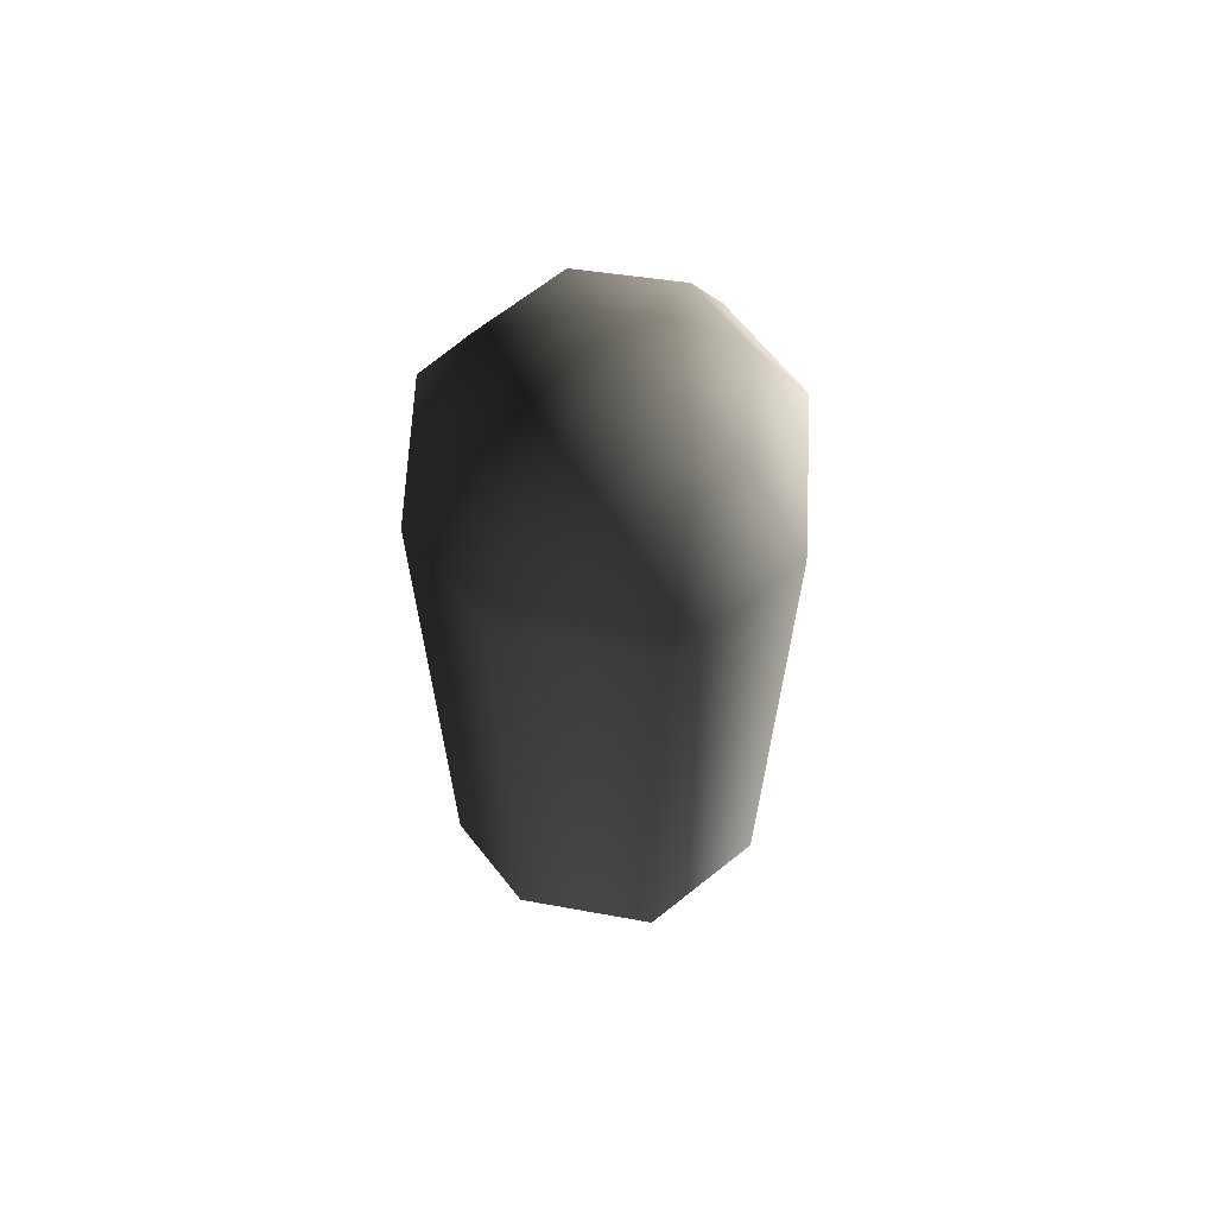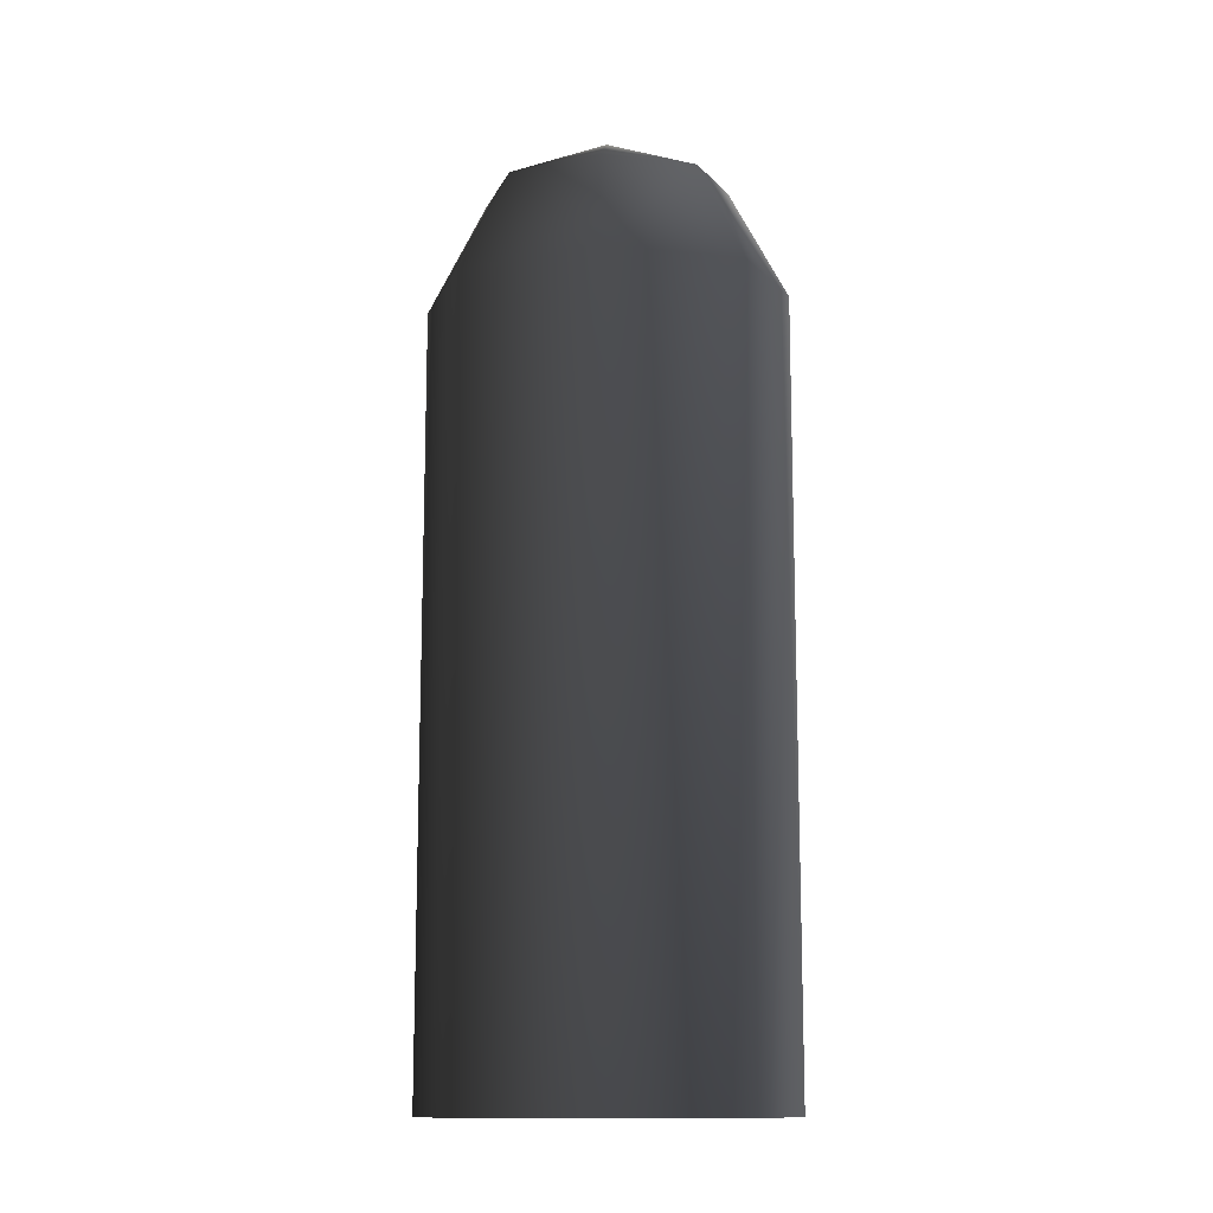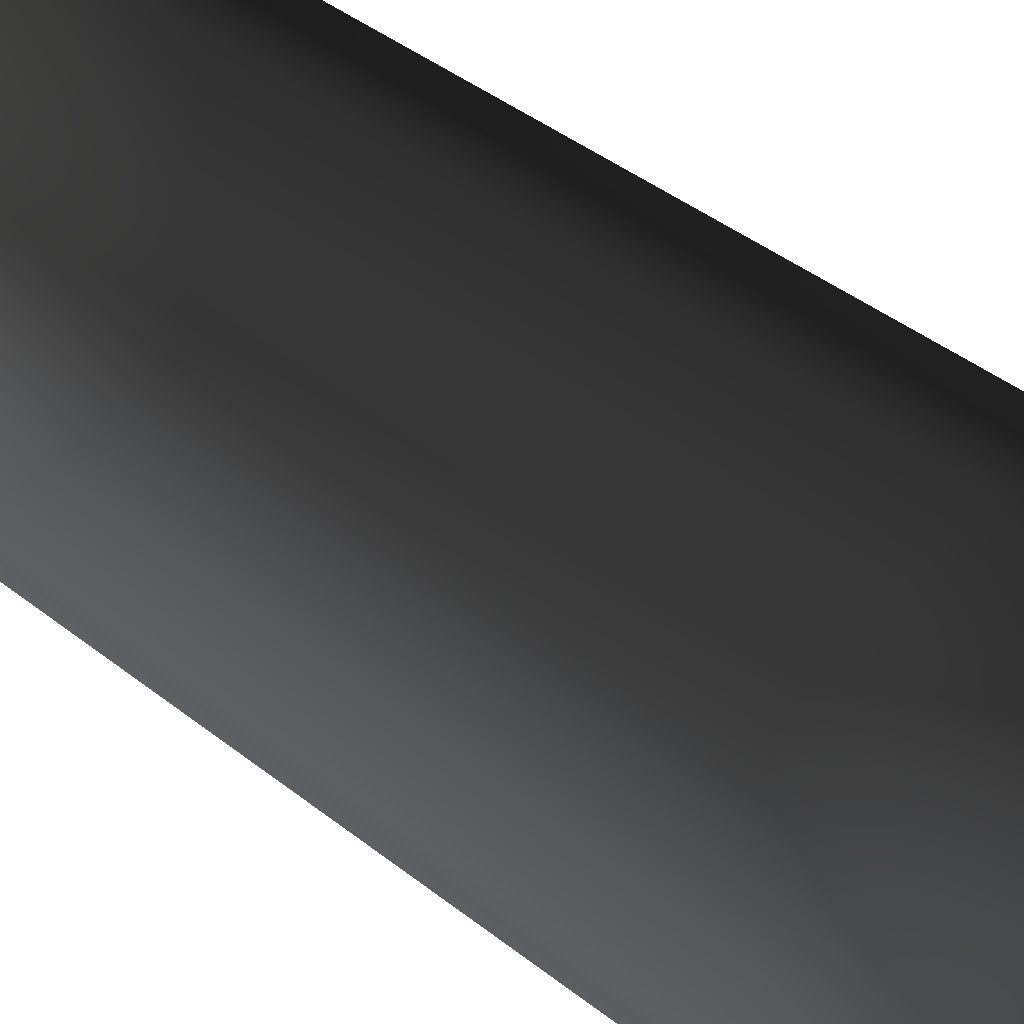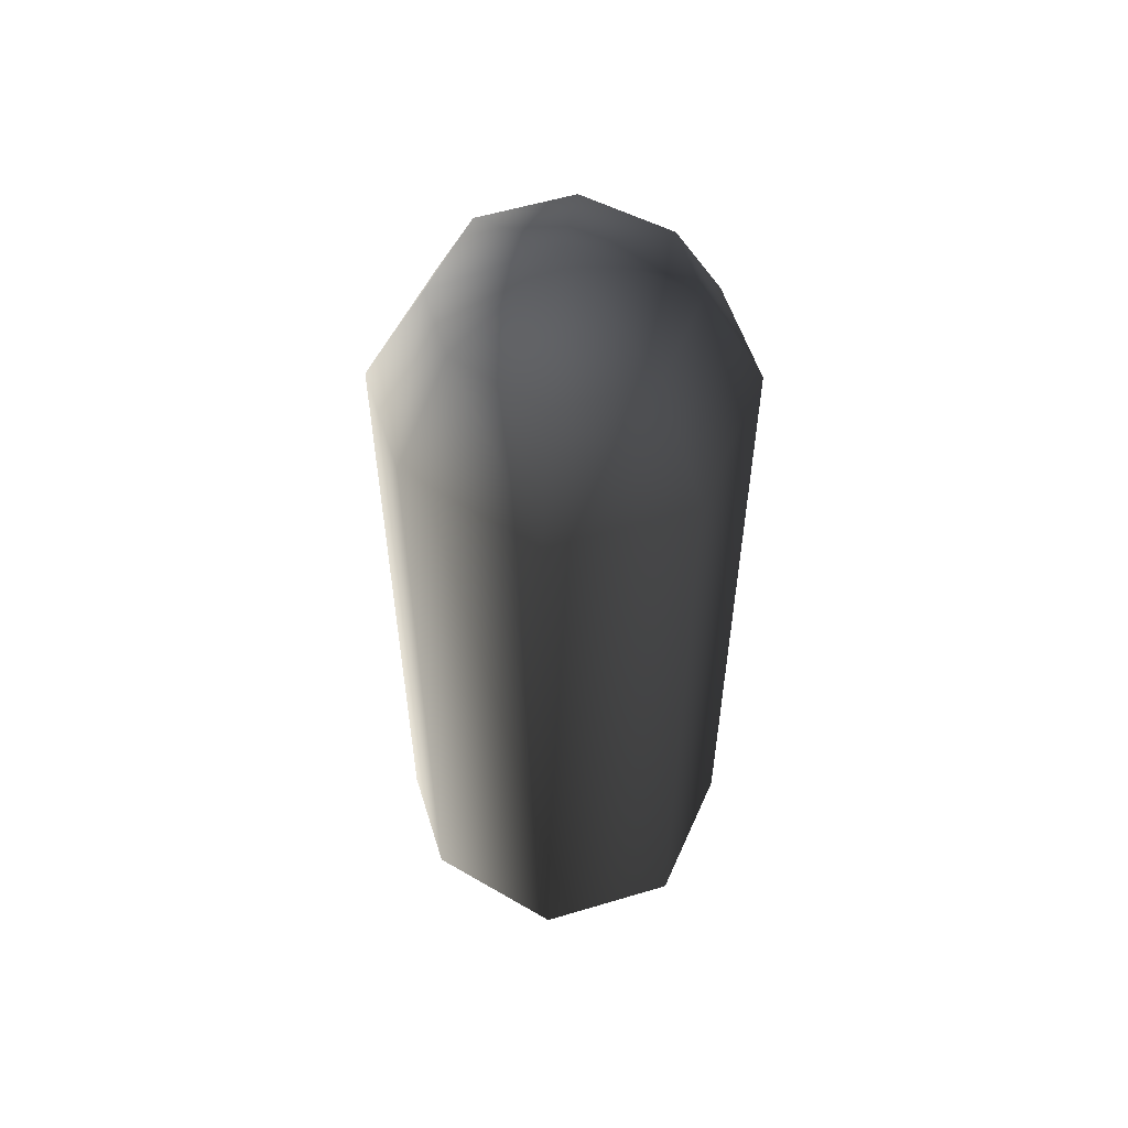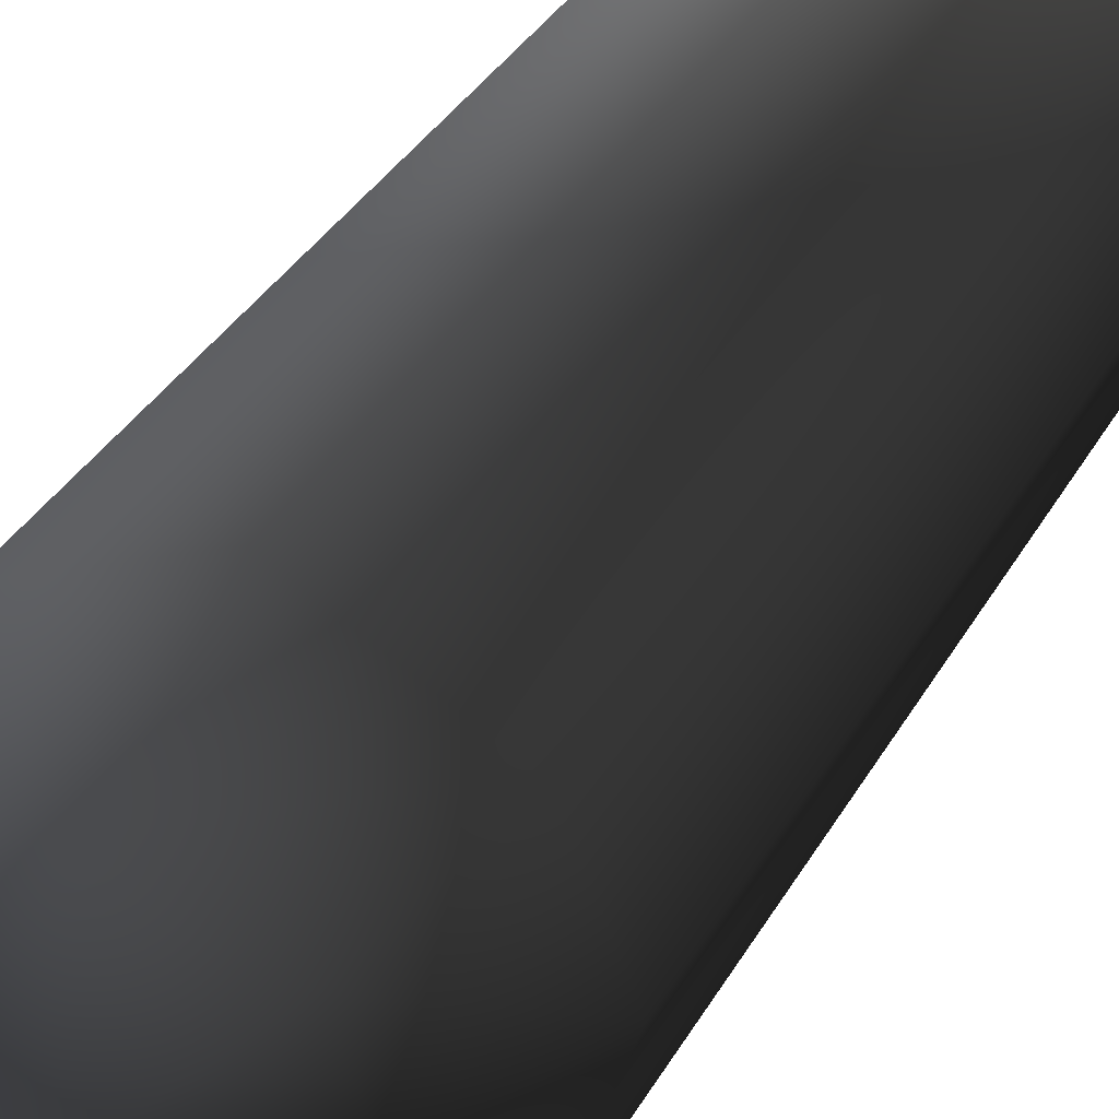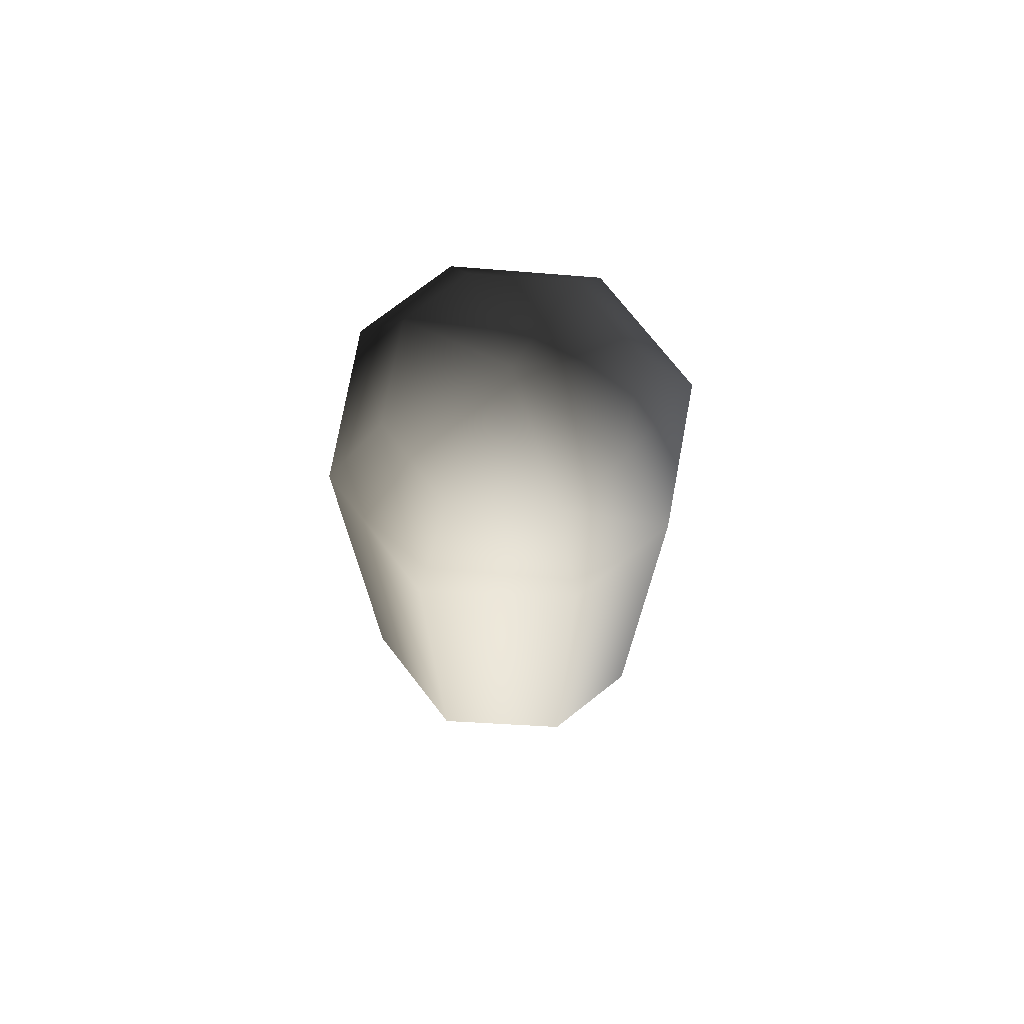
<metadata>
{"format":"obj","ext":"obj","renderer":"f3d","projection":"perspective","resolution":1024,"background":"white","views":[{"elev":66.4,"azim":163.8,"up":"+Z"},{"elev":-12.7,"azim":48.2,"up":"+Z"},{"elev":39.2,"azim":-44.9,"up":"+Y"},{"elev":56.0,"azim":5.0,"up":"+Z"},{"elev":33.4,"azim":24.9,"up":"+Y"},{"elev":74.3,"azim":-105.6,"up":"+Z"}]}
</metadata>
<code>
v 1.701e-05 -1.204 1.902
v -0.003339 -1.46 1.766
v 0.183 -1.383 1.766
v 0.2721 -1.47 1.528
v 0.2499 -1.186 1.779
v 0.2721 -1.47 -0.0675
v 0.3716 -1.177 -0.0675
v 0.3716 -1.177 1.548
v 0.2825 -0.9615 -0.0675
v 0.005022 -0.8239 -0.0675
v 0.005021 -0.8239 1.528
v 0.2825 -0.9615 1.548
v 0.003374 -0.9485 1.766
v 0.19 -1.041 1.779
v -0.3716 -1.232 -0.0675
v -0.2825 -1.447 -0.0675
v -0.3716 -1.232 1.548
v -0.2721 -0.9383 -0.0675
v -0.2721 -0.9383 1.528
v 0.005022 -0.8239 -0.0675
v 0.005021 -0.8239 1.528
v 0.003374 -0.9485 1.766
v -0.183 -1.026 1.766
v -0.2499 -1.223 1.779
v -0.2825 -1.447 1.548
v -0.004987 -1.585 -0.0675
v -0.004987 -1.585 1.528
v -0.19 -1.368 1.779
g Rock_Column.012_34251_376
f 1 3 2
f 3 4 2
f 5 4 3
f 5 3 1
f 6 8 7
f 9 11 10
f 12 11 9
f 7 12 9
f 8 12 7
f 11 12 13
f 13 14 1
f 13 12 14
f 14 5 1
f 12 8 14
f 14 8 5
f 8 4 5
f 4 8 6
f 15 17 16
f 18 19 15
f 15 19 17
f 18 20 19
f 19 20 21
f 22 19 21
f 23 17 19
f 23 19 22
f 1 23 22
f 24 17 23
f 1 24 23
f 16 17 25
f 16 25 26
f 26 4 6
f 2 4 27
f 27 4 26
f 26 25 27
f 24 25 17
f 1 28 24
f 28 25 24
f 28 27 25
f 2 27 28
f 1 2 28

</code>
